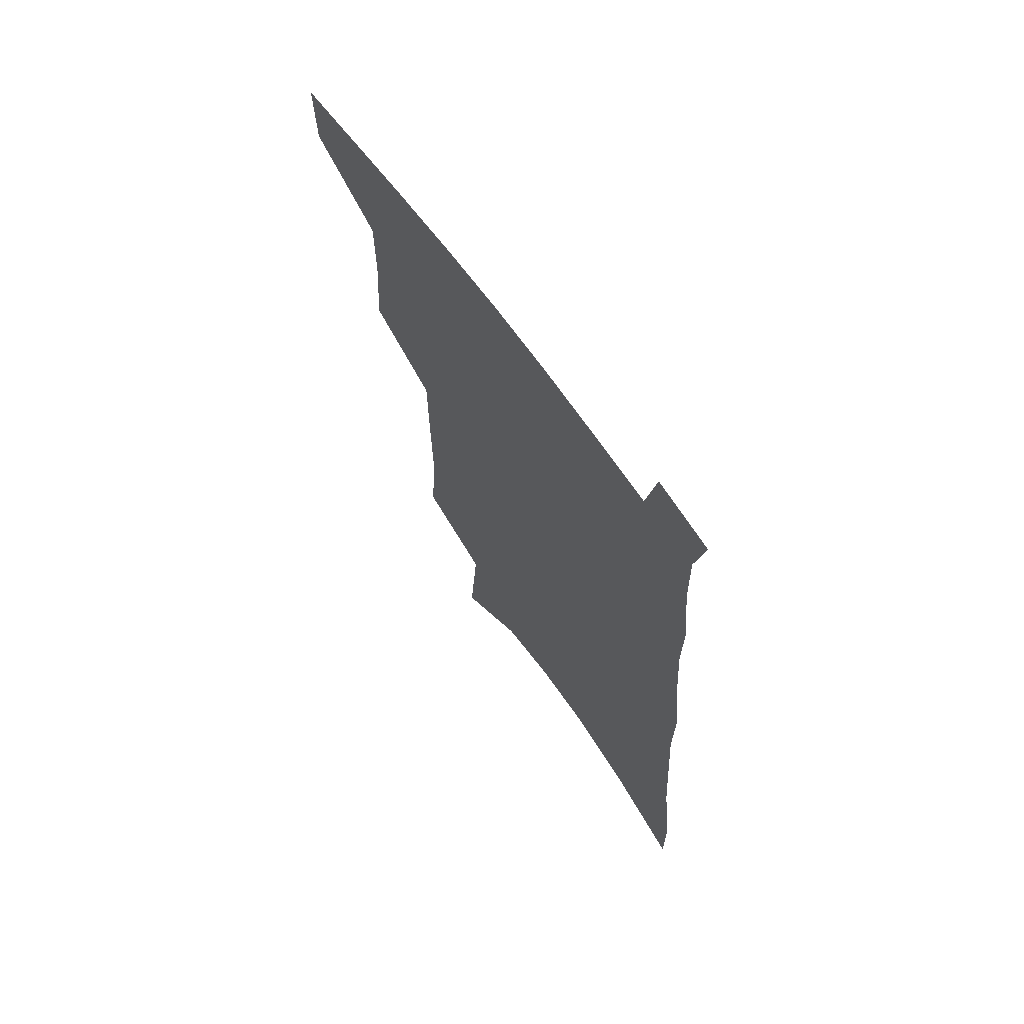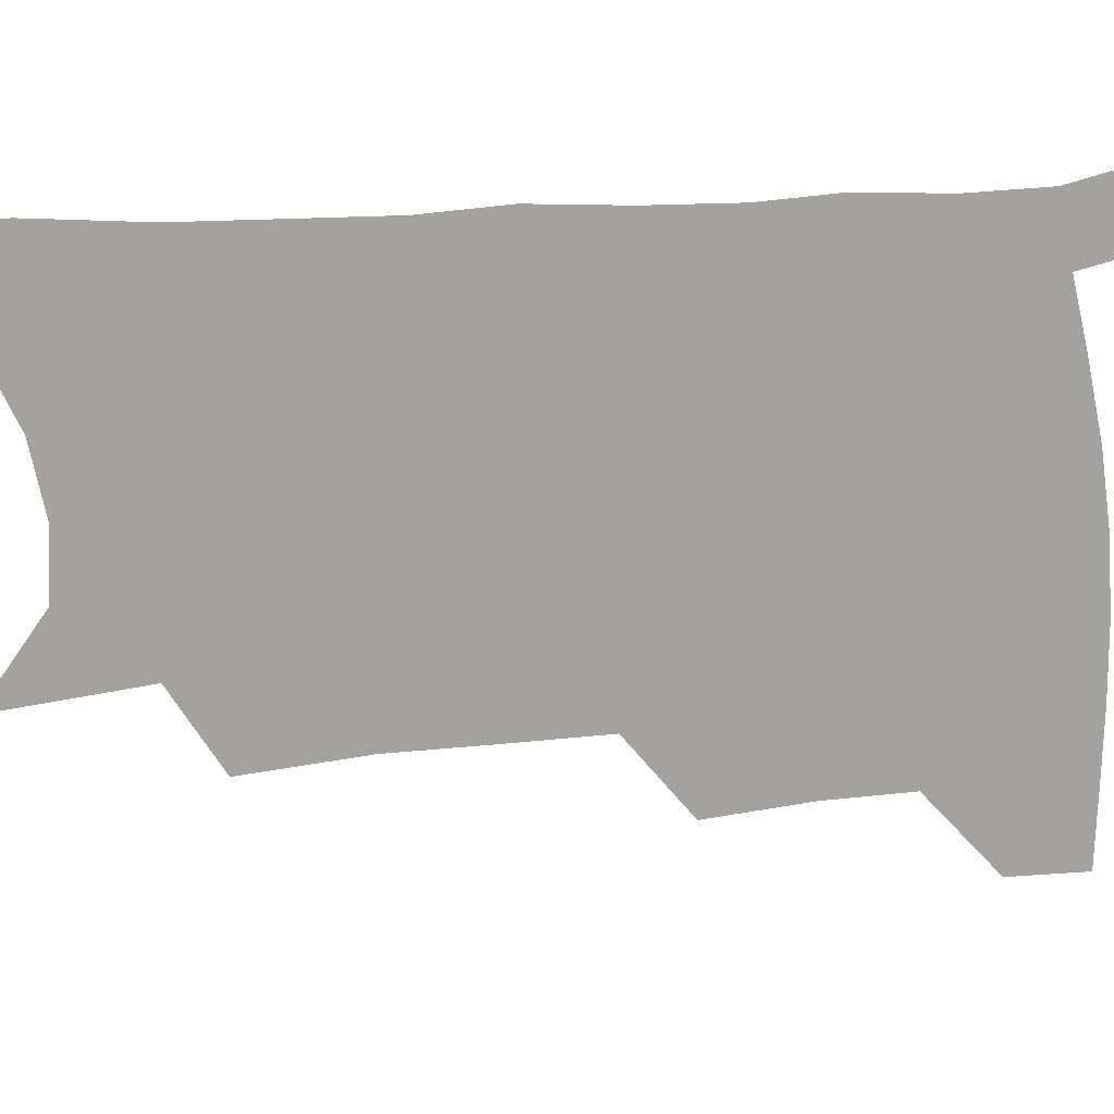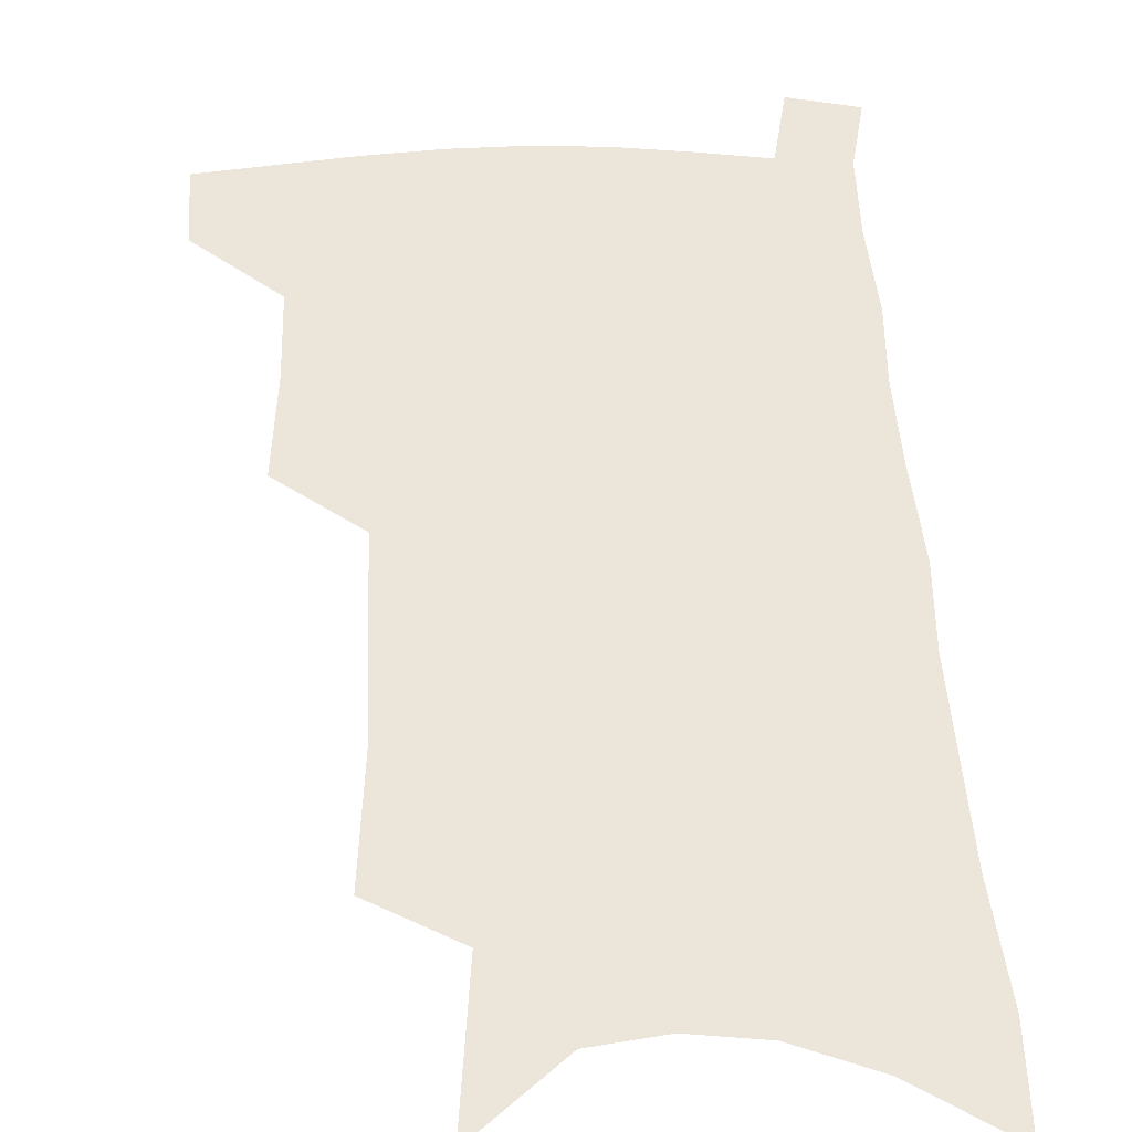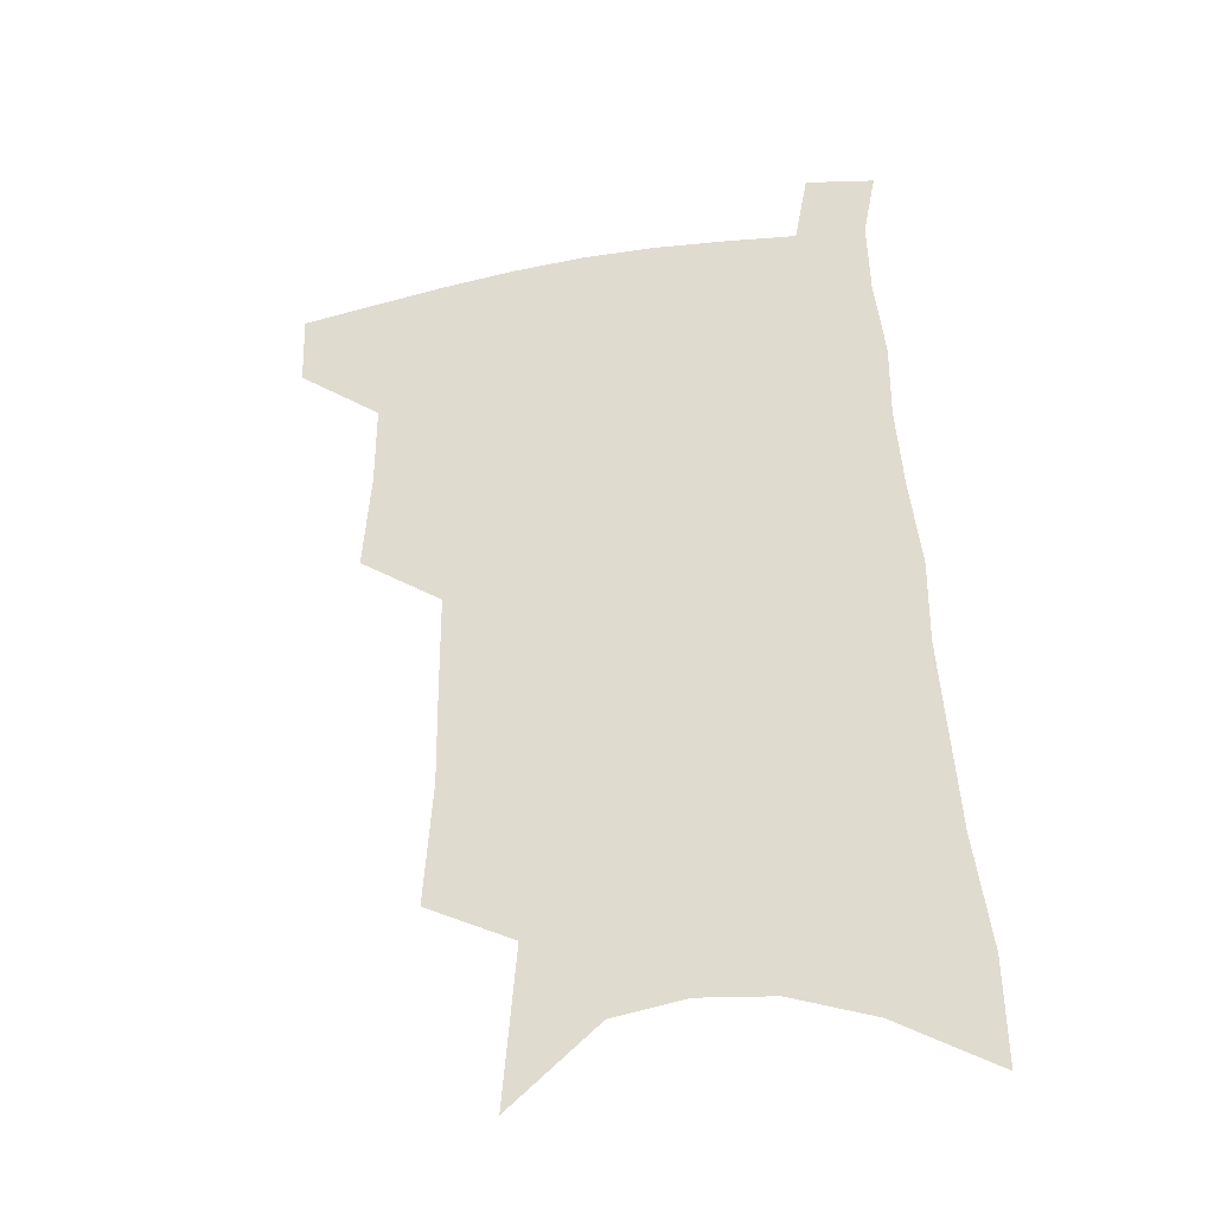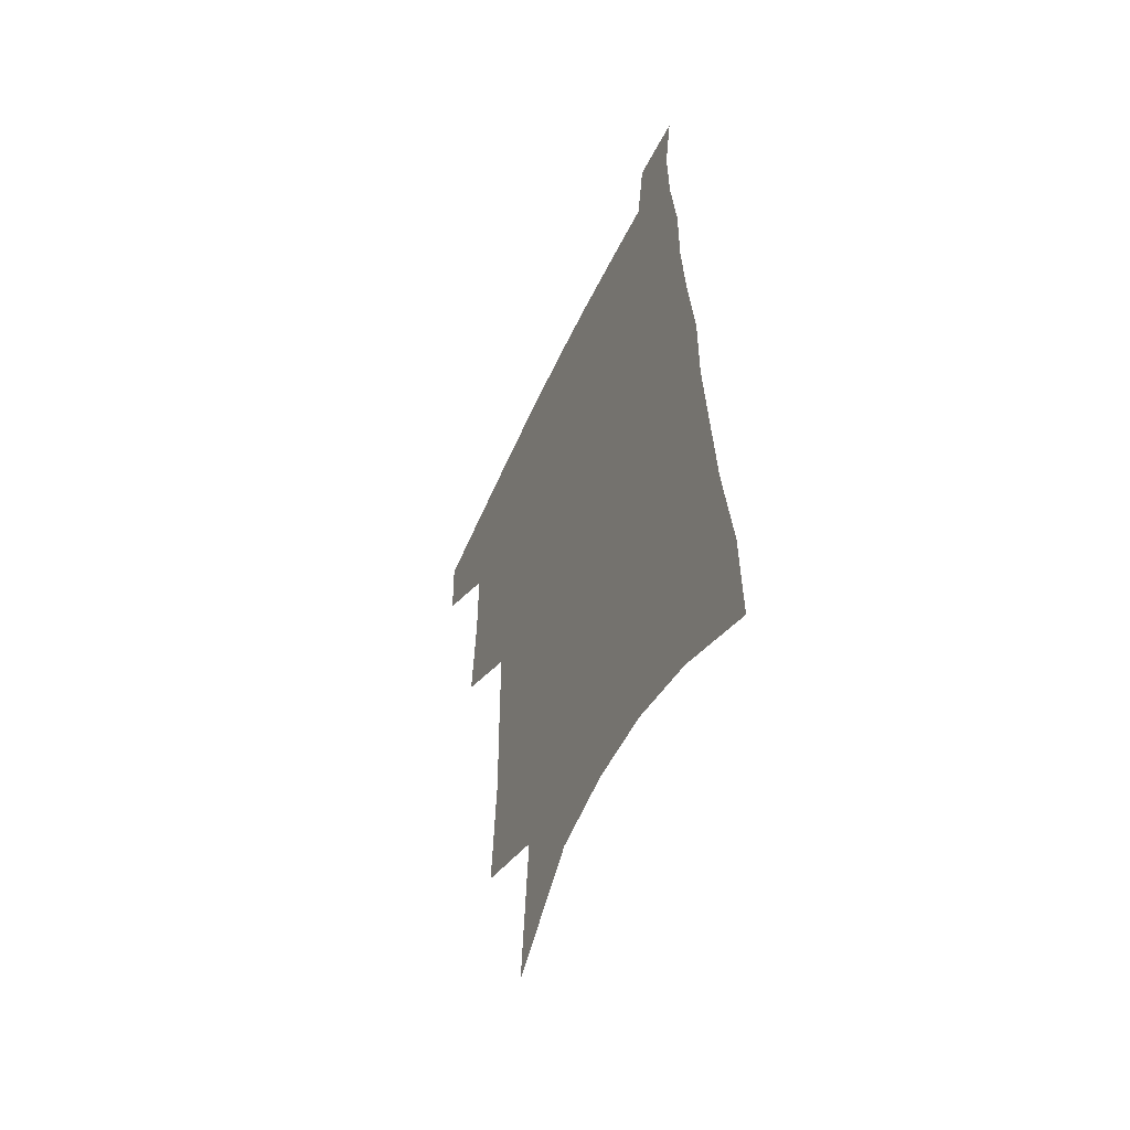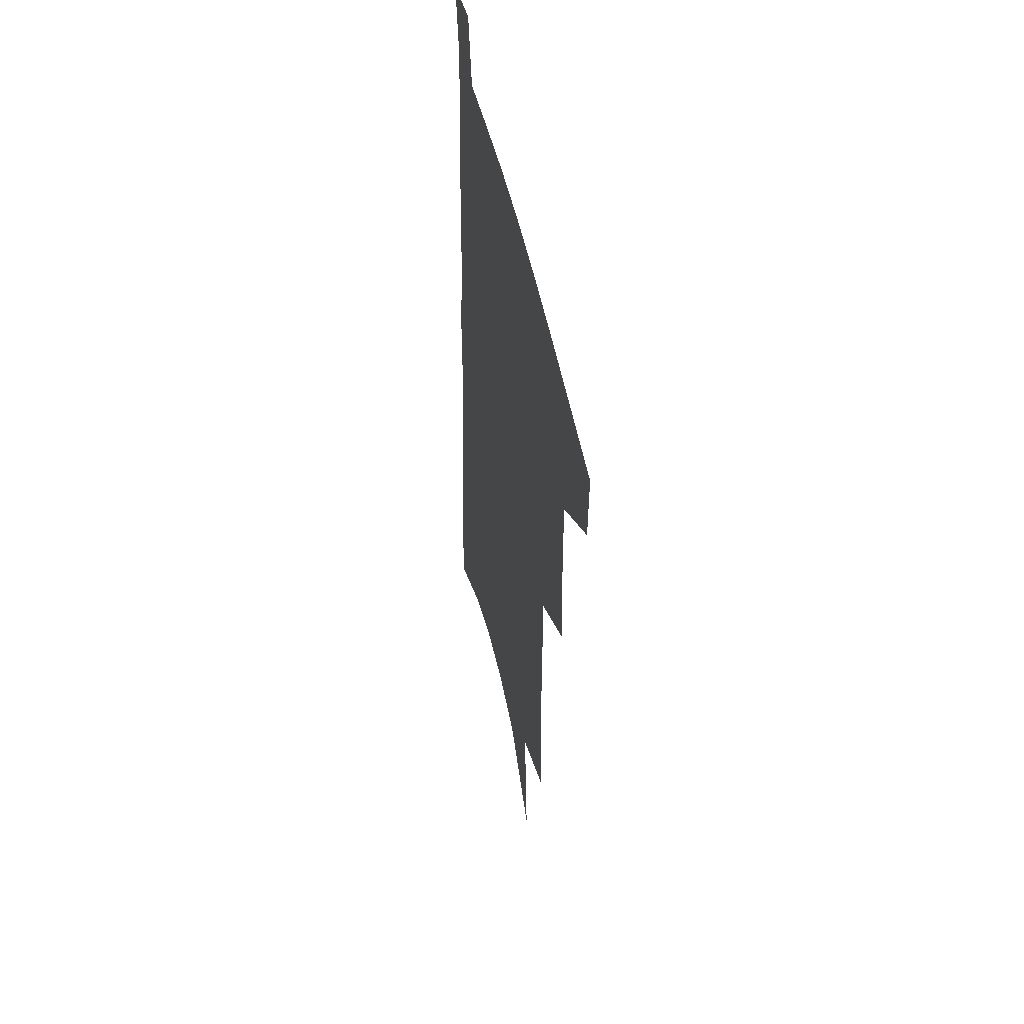
<metadata>
{"format":"obj","ext":"obj","renderer":"f3d","projection":"perspective","resolution":1024,"background":"white","views":[{"elev":68.7,"azim":53.9,"up":"+Y"},{"elev":-72.5,"azim":95.7,"up":"+Z"},{"elev":56.4,"azim":-1.3,"up":"+Z"},{"elev":-36.6,"azim":13.5,"up":"+Y"},{"elev":-56.1,"azim":65.6,"up":"+Y"},{"elev":50.4,"azim":-101.7,"up":"+Y"}]}
</metadata>
<code>
v 495.2 474.2 0
v 494.4 501.2 0
v 522.9 383.7 0
v 525.6 420.3 0
v 525.6 450.9 0
v 524.4 477.9 0
v 521.1 504.5 0
v 550.8 245.6 0
v 553.7 290.4 0
v 553.2 326.7 0
v 553 362.8 0
v 553.4 397.5 0
v 552.4 426 0
v 552.6 454.7 0
v 550.7 480.6 0
v 547.5 507.7 0
v 577.9 173 0
v 582.4 229.4 0
v 581 266.4 0
v 582.1 309.2 0
v 580.4 340.8 0
v 579.2 372.3 0
v 579.5 404.4 0
v 579.4 432.2 0
v 578.8 457.6 0
v 577.7 482.2 0
v 574.3 510 0
v 609.4 200 0
v 608.4 240.7 0
v 606.5 274.4 0
v 606.1 315.6 0
v 604.6 346.6 0
v 604 378.9 0
v 603.5 407.4 0
v 603.4 434.2 0
v 603.3 458.8 0
v 603.1 483.2 0
v 600.9 510.8 0
v 635.2 203.8 0
v 633.1 244.8 0
v 631.2 281 0
v 629.6 316.9 0
v 628.1 350.8 0
v 627.4 379.7 0
v 626.8 408.4 0
v 626.6 436.3 0
v 627.2 459.2 0
v 627.9 483.2 0
v 627.5 509.7 0
v 661.5 201.1 0
v 658.9 240.3 0
v 656.1 278.4 0
v 653.3 316.2 0
v 652 347.5 0
v 651.4 376.4 0
v 651 404.6 0
v 649.9 433.4 0
v 650.7 458.3 0
v 652 482.5 0
v 654.6 506.9 0
v 690.5 190.7 0
v 685.7 233.8 0
v 682.6 271.3 0
v 680.8 305.5 0
v 678 339.5 0
v 676.8 370.2 0
v 675.6 400 0
v 674.6 428.4 0
v 675.4 454.2 0
v 675.8 480.1 0
v 679.4 503.6 0
v 684.3 529.7 0
v 725.2 170.1 0
v 724.6 207.1 0
v 719.2 248.3 0
v 716.6 284.1 0
v 714.2 318.6 0
v 714.4 349.2 0
v 710.6 382.9 0
v 708.3 414 0
v 708.5 442.1 0
v 705 472.5 0
v 704.3 500.9 0
v 708.9 524.7 0
f 5 6 1
f 1 6 2
f 6 7 2
f 11 12 3
f 3 12 4
f 12 13 4
f 4 13 5
f 13 14 5
f 5 14 6
f 14 15 6
f 6 15 7
f 15 16 7
f 18 19 8
f 8 19 9
f 19 20 9
f 9 20 10
f 20 21 10
f 10 21 11
f 21 22 11
f 11 22 12
f 22 23 12
f 12 23 13
f 23 24 13
f 13 24 14
f 24 25 14
f 14 25 15
f 25 26 15
f 15 26 16
f 26 27 16
f 17 28 18
f 28 29 18
f 18 29 19
f 29 30 19
f 19 30 20
f 30 31 20
f 20 31 21
f 31 32 21
f 21 32 22
f 32 33 22
f 22 33 23
f 33 34 23
f 23 34 24
f 34 35 24
f 24 35 25
f 35 36 25
f 25 36 26
f 36 37 26
f 26 37 27
f 37 38 27
f 28 39 29
f 39 40 29
f 29 40 30
f 40 41 30
f 30 41 31
f 41 42 31
f 31 42 32
f 42 43 32
f 32 43 33
f 43 44 33
f 33 44 34
f 44 45 34
f 34 45 35
f 45 46 35
f 35 46 36
f 46 47 36
f 36 47 37
f 47 48 37
f 37 48 38
f 48 49 38
f 39 50 40
f 50 51 40
f 40 51 41
f 51 52 41
f 41 52 42
f 52 53 42
f 42 53 43
f 53 54 43
f 43 54 44
f 54 55 44
f 44 55 45
f 55 56 45
f 45 56 46
f 56 57 46
f 46 57 47
f 57 58 47
f 47 58 48
f 58 59 48
f 48 59 49
f 59 60 49
f 50 61 51
f 61 62 51
f 51 62 52
f 62 63 52
f 52 63 53
f 63 64 53
f 53 64 54
f 64 65 54
f 54 65 55
f 65 66 55
f 55 66 56
f 66 67 56
f 56 67 57
f 67 68 57
f 57 68 58
f 68 69 58
f 58 69 59
f 69 70 59
f 59 70 60
f 70 71 60
f 61 73 62
f 73 74 62
f 62 74 63
f 74 75 63
f 63 75 64
f 75 76 64
f 64 76 65
f 76 77 65
f 65 77 66
f 77 78 66
f 66 78 67
f 78 79 67
f 67 79 68
f 79 80 68
f 68 80 69
f 80 81 69
f 69 81 70
f 81 82 70
f 70 82 71
f 82 83 71
f 71 83 72
f 83 84 72

</code>
